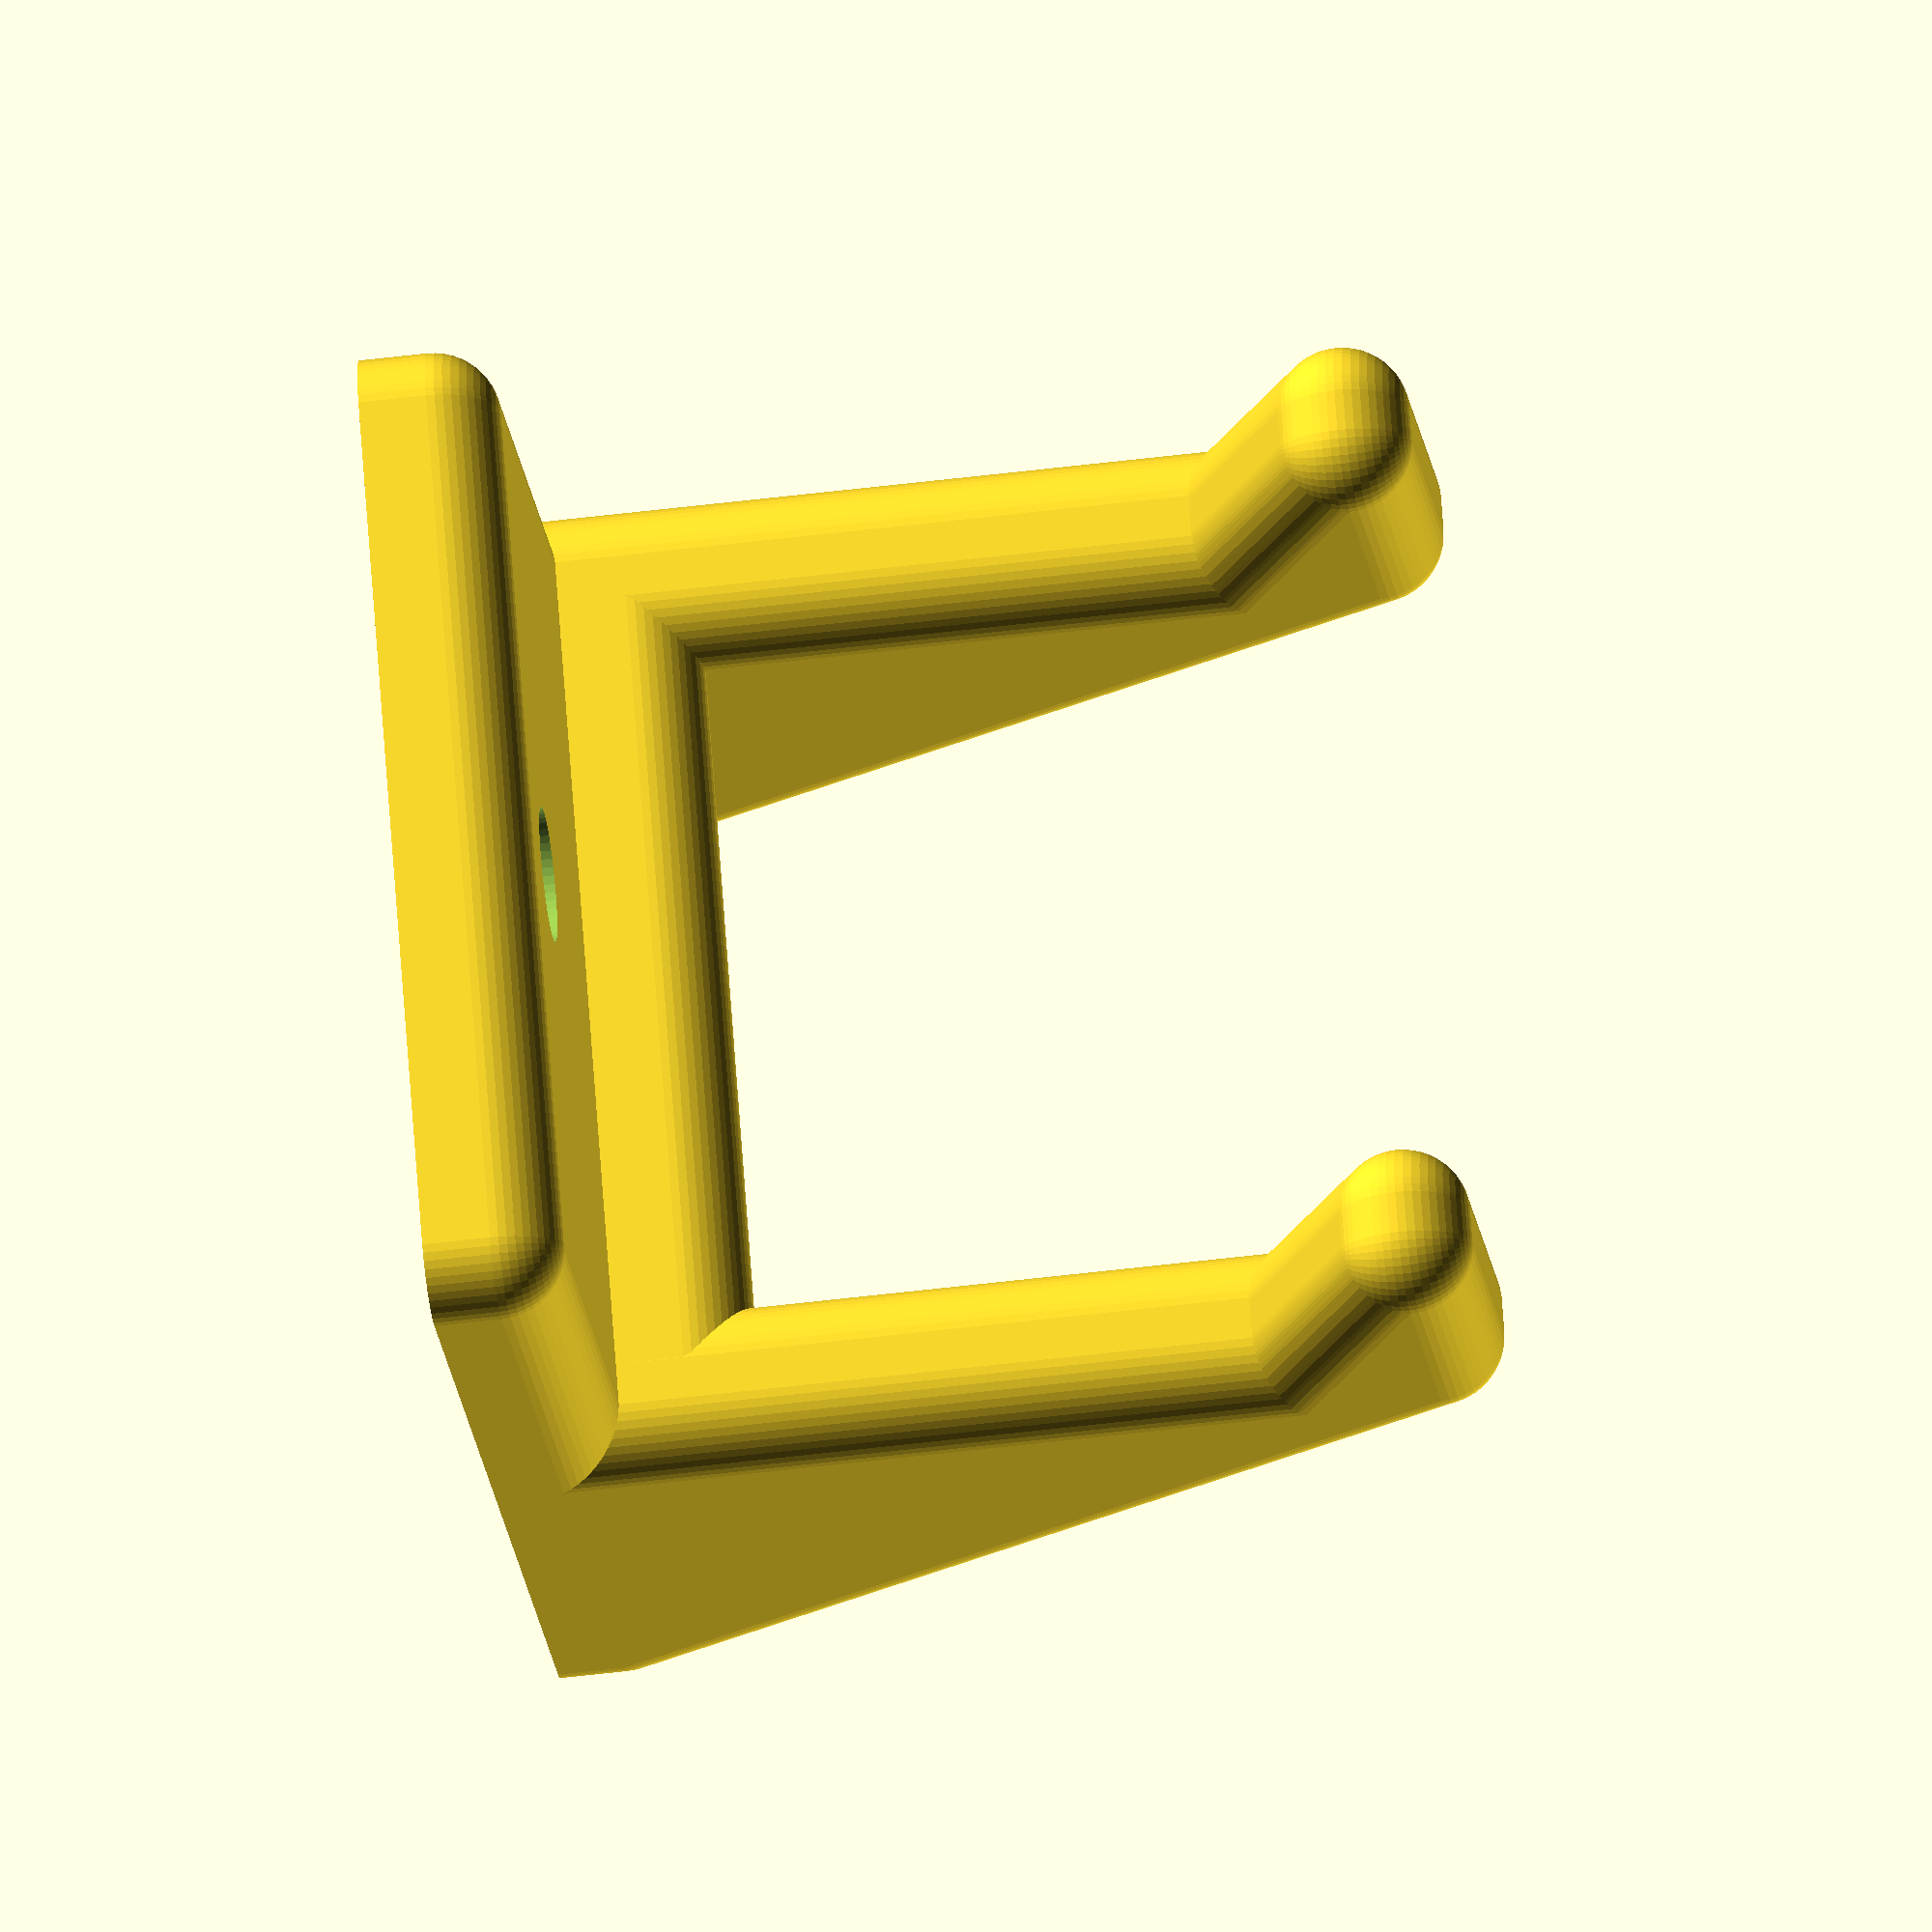
<openscad>
w = 65;
k = 60;
h = 80;
t = 10;
d = 70;
x = 20;
$fn = 50;

module cylisphere(d) {
    translate([0,0,-d/2]) cylinder(d=d, h=d/2);
    sphere(d=d);
}

difference() {
    union() {
        hull() {
            translate([-w/2,-h/2,t/2]) cylisphere(d=t);
            translate([+w/2,-h/2,t/2]) cylisphere(d=t);
            translate([-w/2,+h/2,t/2]) cylisphere(d=t);
            translate([+w/2,+h/2,t/2]) cylisphere(d=t);
        }
        hull() {
            translate([-w/2,0,t/2]) cylisphere(d=t);
            translate([+w/2,0,t/2]) cylisphere(d=t);
            translate([-w/2,0,t*1.5]) cylisphere(d=t);
            translate([+w/2,0,t*1.5]) cylisphere(d=t);
            translate([-w/2,t,t/2]) cylisphere(d=t);
            translate([+w/2,t,t/2]) cylisphere(d=t);
        }
        
        for (z = [-1,1]) {
            hull() {
                translate([w*z/2,0,t/2]) sphere(d=t);
                translate([k*z/2,0,t/2]) sphere(d=t);
                translate([w*z/2,0,d]) sphere(d=t);
                translate([k*z/2,0,d]) sphere(d=t);
                translate([w*z/2,h/2,t/2]) sphere(d=t);
                translate([k*z/2,h/2,t/2]) sphere(d=t);
                
            }
            hull() {
                translate([w*z/2,0,d]) sphere(d=t);
                translate([k*z/2,0,d]) sphere(d=t);
                translate([w*z/2,0,d-x/2]) sphere(d=t);
                translate([k*z/2,0,d-x/2]) sphere(d=t);
                translate([w*z/2,-x,d]) sphere(d=t);
                translate([k*z/2,-x,d]) sphere(d=t);
            }
        }
    }
    translate([0,0,-t]) cube([w*4,h*4,t*2], center=true);
    for (y=[-1,1]) {
        translate([0,y*h*3/8,0]) {
            cylinder(d=4,h=t);
            translate([0,0,t-5]) cylinder(d1=4,d2=10,h=3);
            translate([0,0,t-2]) cylinder(d=10,h=3);
        }
    }
}
        
</openscad>
<views>
elev=231.2 azim=237.8 roll=262.3 proj=o view=wireframe
</views>
